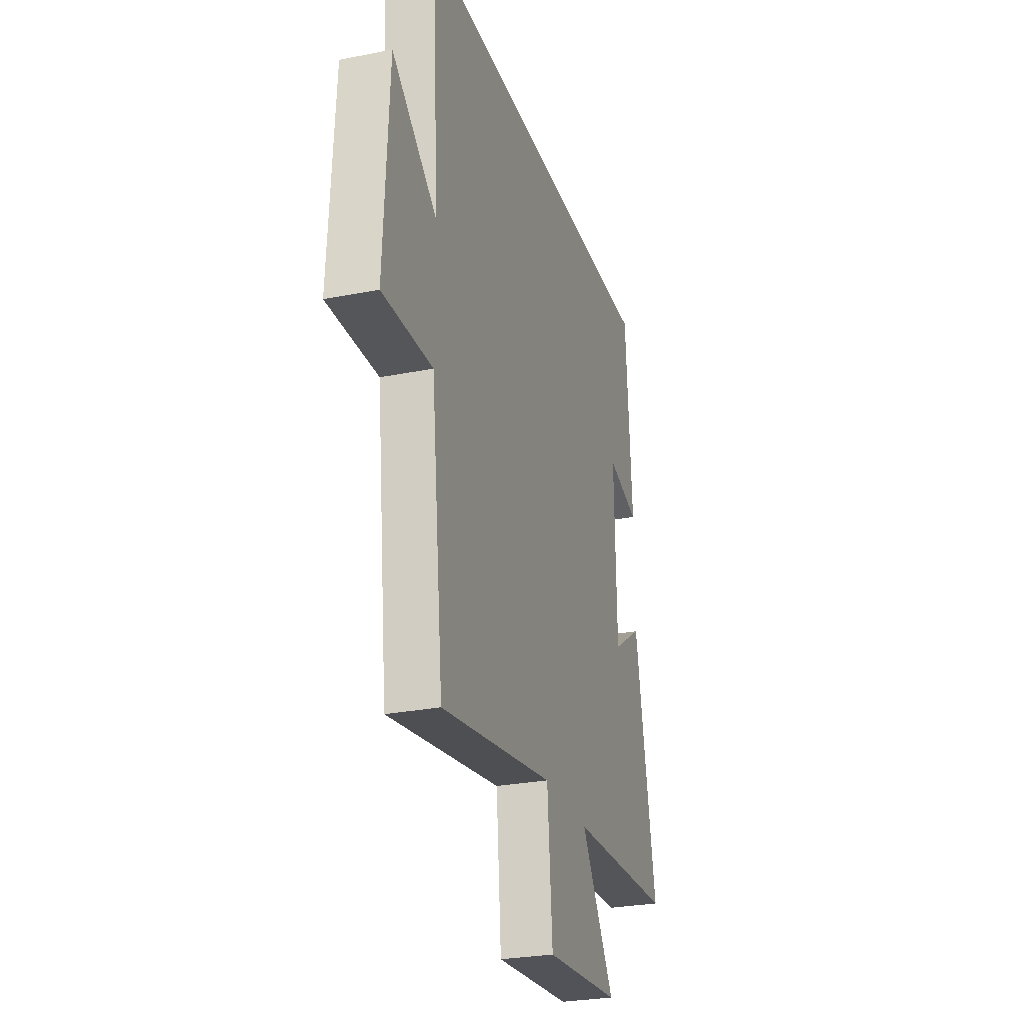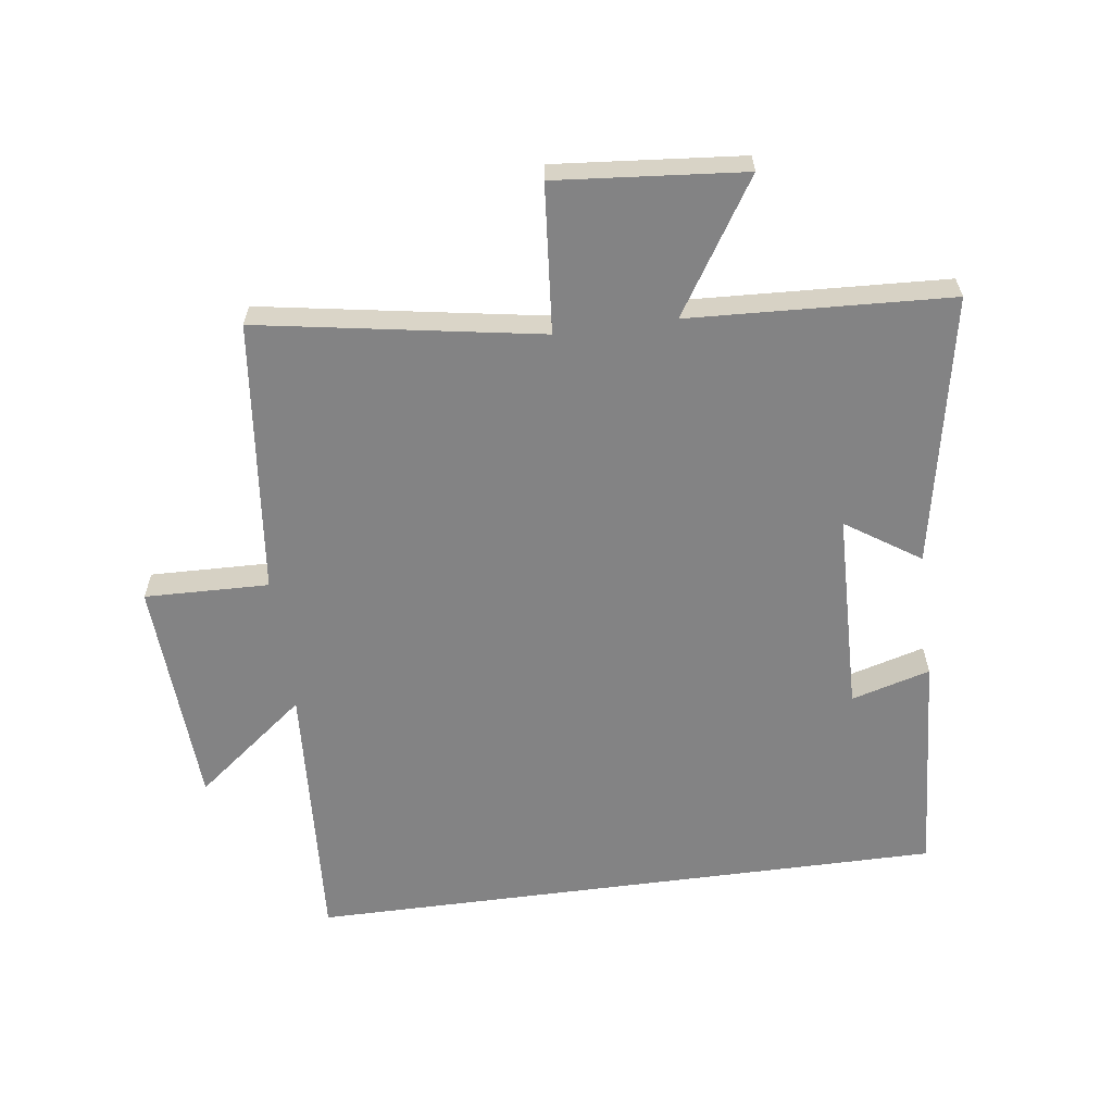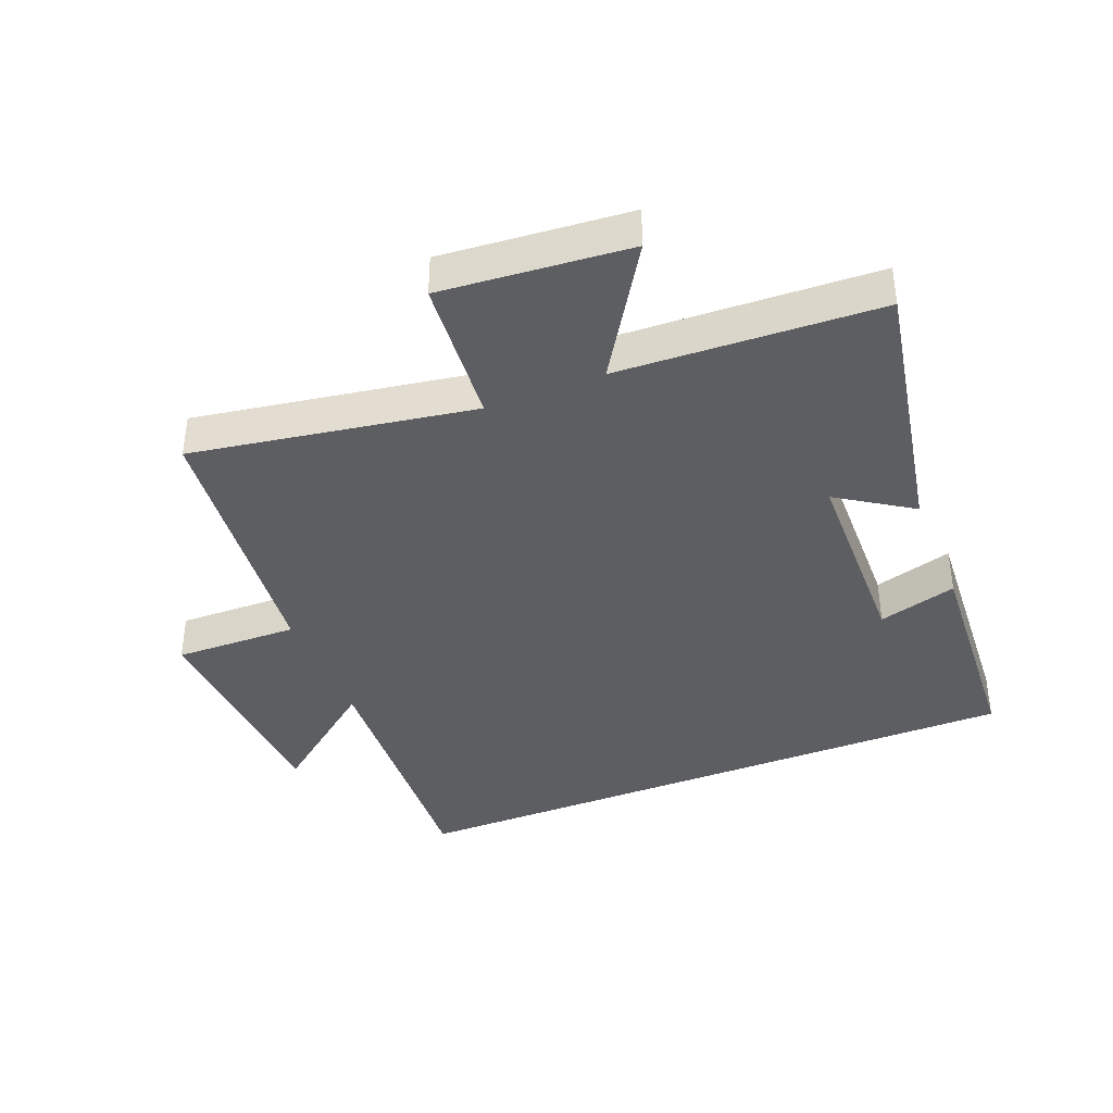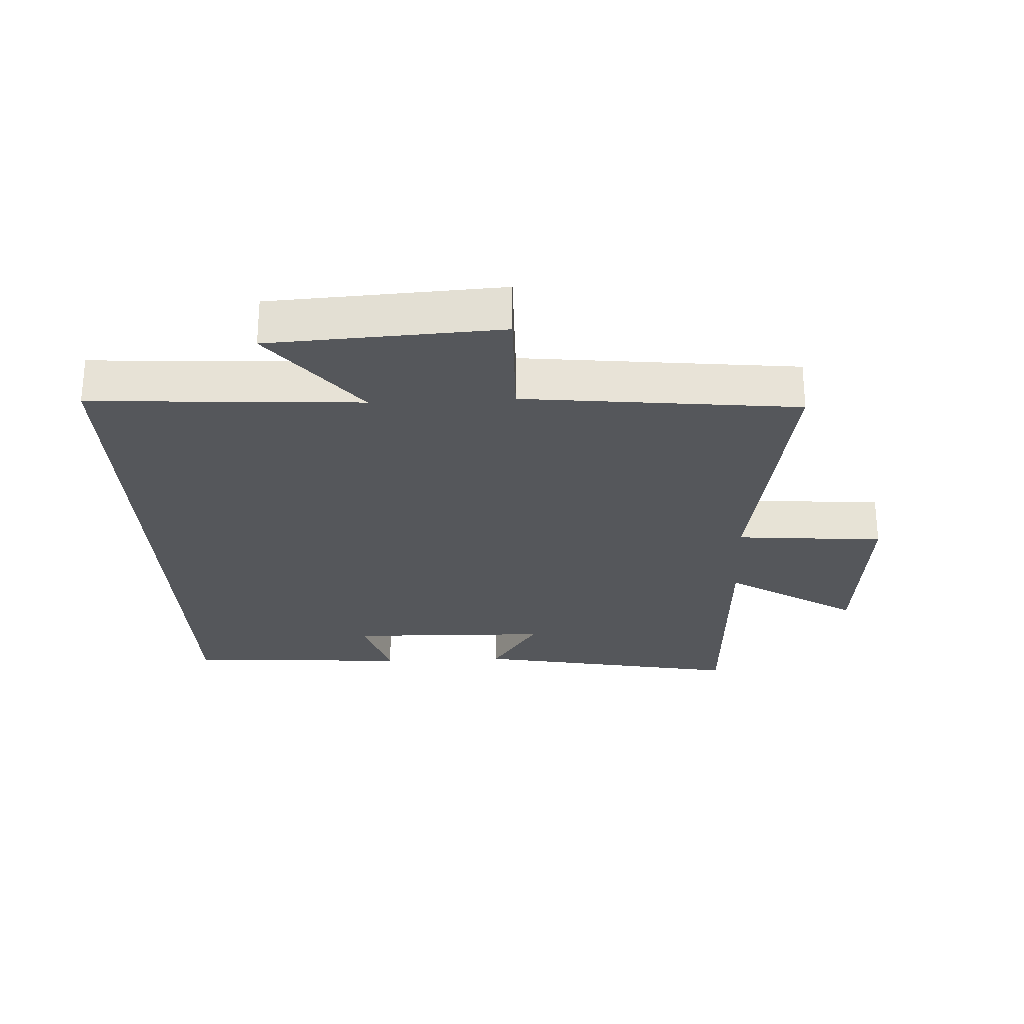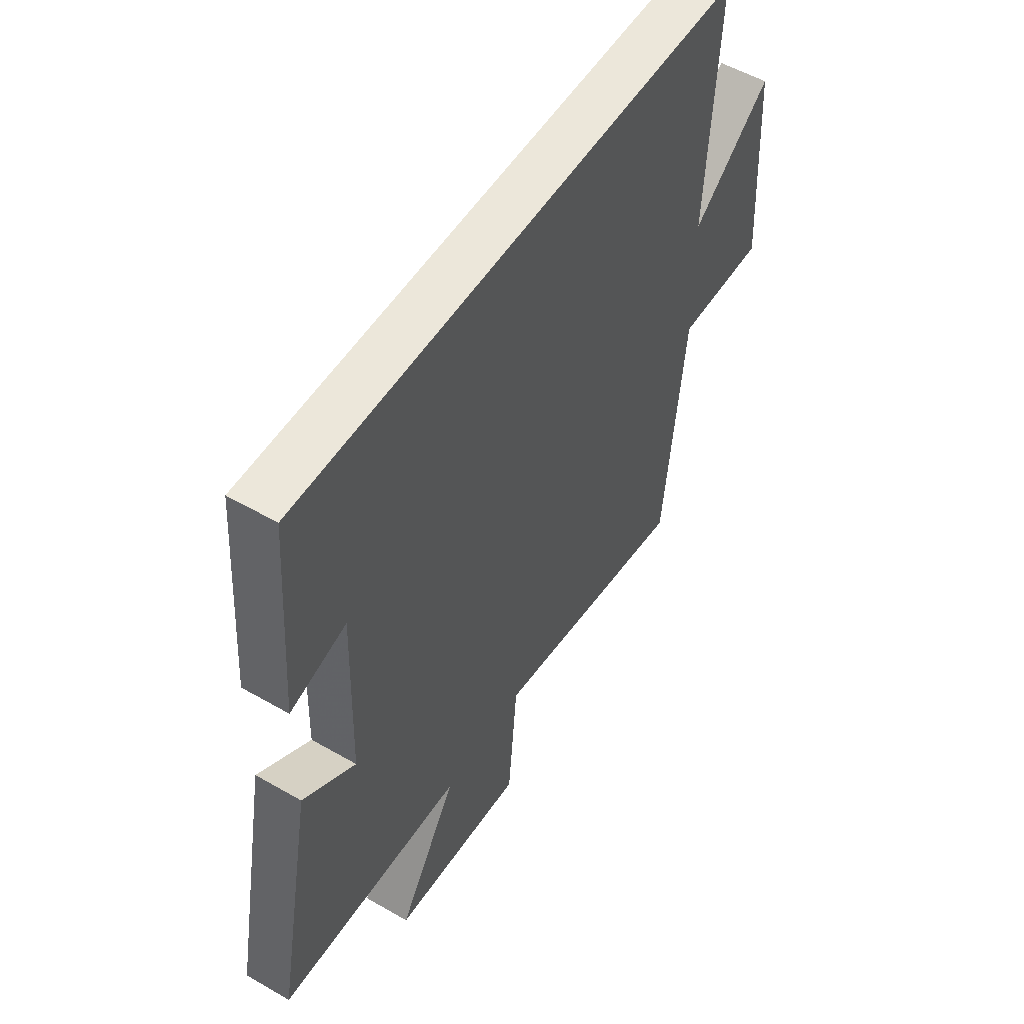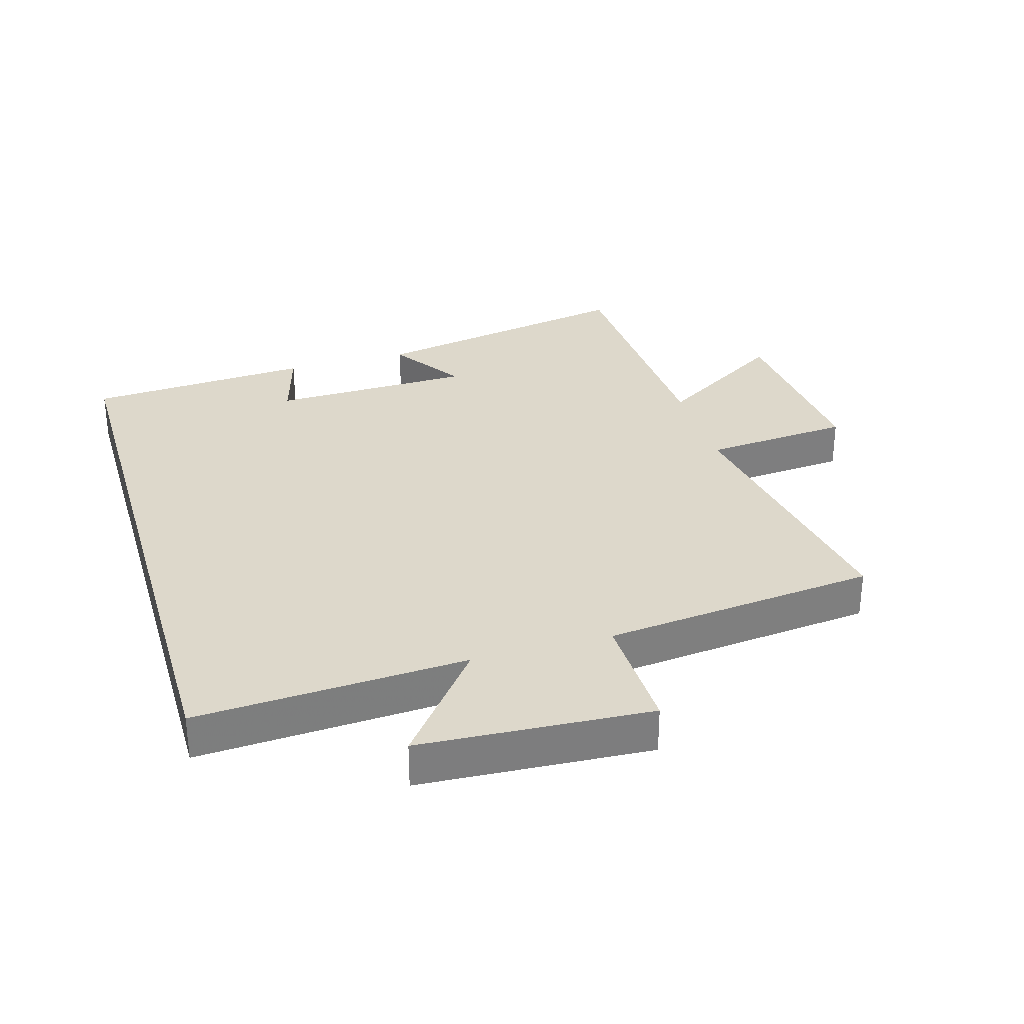
<metadata>
{"format":"obj","ext":"obj","renderer":"f3d","projection":"perspective","resolution":1024,"background":"white","views":[{"elev":-27.5,"azim":107.0,"up":"+Z"},{"elev":-61.2,"azim":-172.4,"up":"+Y"},{"elev":-39.2,"azim":-158.0,"up":"+Y"},{"elev":-26.6,"azim":92.9,"up":"+Y"},{"elev":53.4,"azim":-58.3,"up":"+Z"},{"elev":31.1,"azim":73.8,"up":"+Y"}]}
</metadata>
<code>
v -0.476 0.07 0.5
v 0.526 0.07 0.5
v 0.5 0.07 0.076
v 0.675 0.07 0.213
v 0.695 0.07 -0.149
v 0.5 0.07 -0.144
v 0.453 0.07 -0.574
v 0.012 0.07 -0.5
v -0.008 0.07 -0.732
v -0.302 0.07 -0.706
v -0.172 0.07 -0.5
v -0.581 0.07 -0.48
v -0.5 0.07 -0.057
v -0.384 0.07 -0.134
v -0.376 0.07 0.182
v -0.5 0.07 0.147
v -0.476 0 0.5
v 0.526 0 0.5
v 0.5 0 0.076
v 0.675 0 0.213
v 0.695 0 -0.149
v 0.5 0 -0.144
v 0.453 0 -0.574
v 0.012 0 -0.5
v -0.008 0 -0.732
v -0.302 0 -0.706
v -0.172 0 -0.5
v -0.581 0 -0.48
v -0.5 0 -0.057
v -0.384 0 -0.134
v -0.376 0 0.182
v -0.5 0 0.147
f 15 16 1 2
f 14 15 2 3
f 11 12 13 14
f 11 14 3
f 8 9 10 11
f 8 11 3 4
f 6 7 8
f 6 8 4
f 4 5 6
f 18 17 32 31
f 19 18 31 30
f 30 29 28 27
f 19 30 27
f 27 26 25 24
f 20 19 27 24
f 24 23 22
f 20 24 22
f 22 21 20
f 1 17 18 2
f 2 18 19 3
f 3 19 20 4
f 4 20 21 5
f 5 21 22 6
f 6 22 23 7
f 7 23 24 8
f 8 24 25 9
f 9 25 26 10
f 10 26 27 11
f 11 27 28 12
f 12 28 29 13
f 13 29 30 14
f 14 30 31 15
f 15 31 32 16
f 16 32 17 1

</code>
